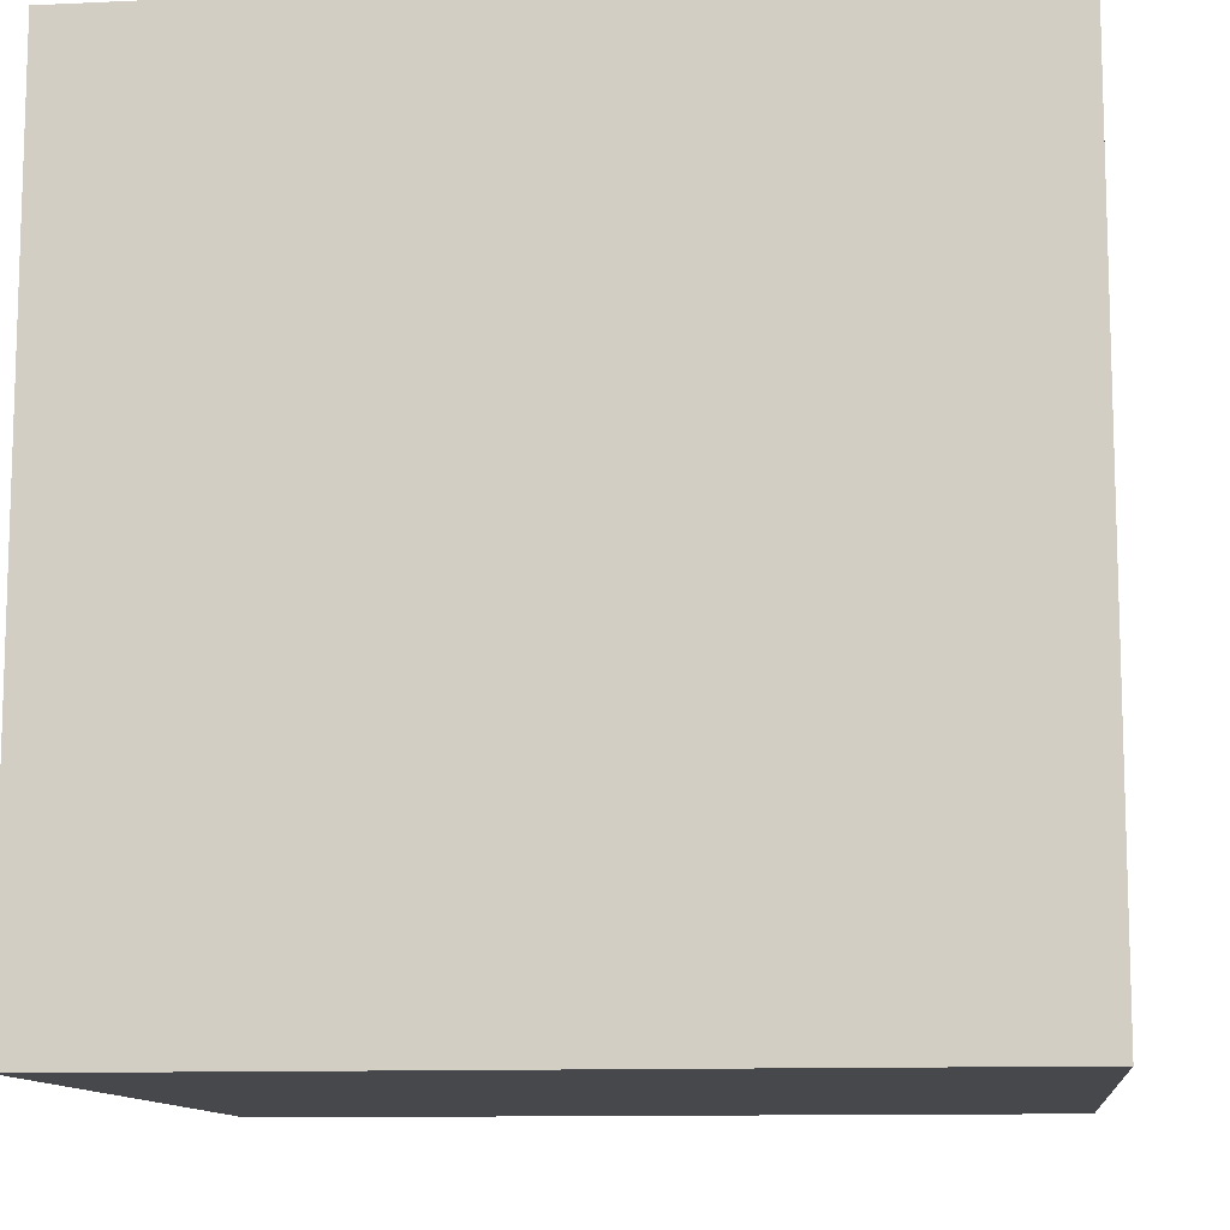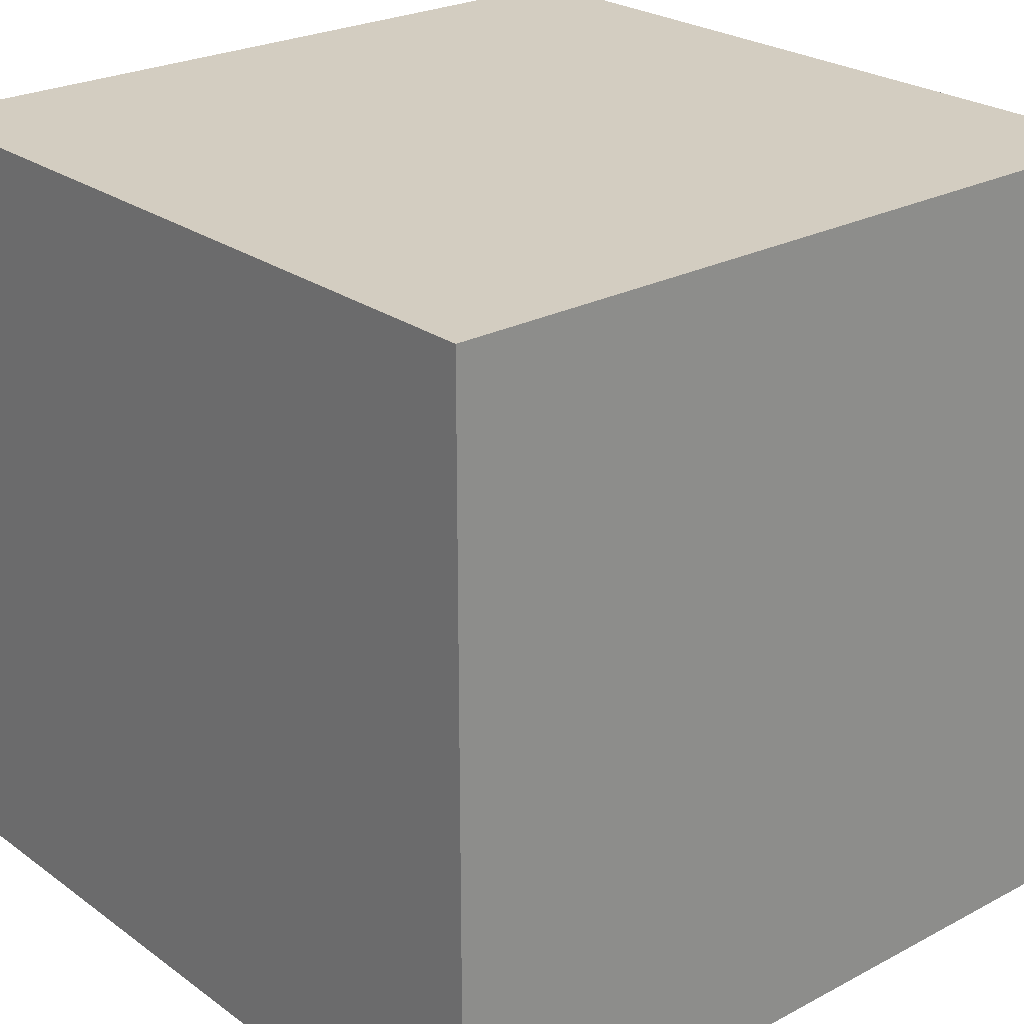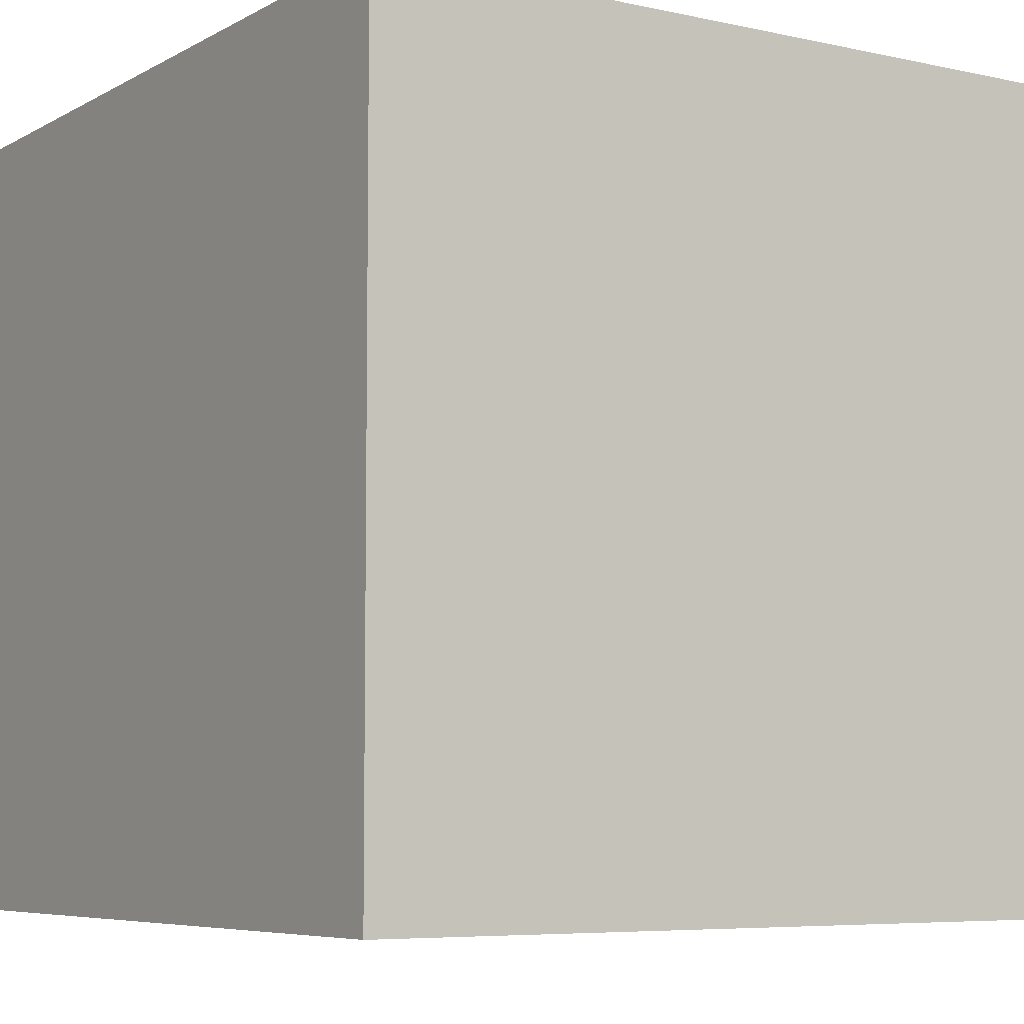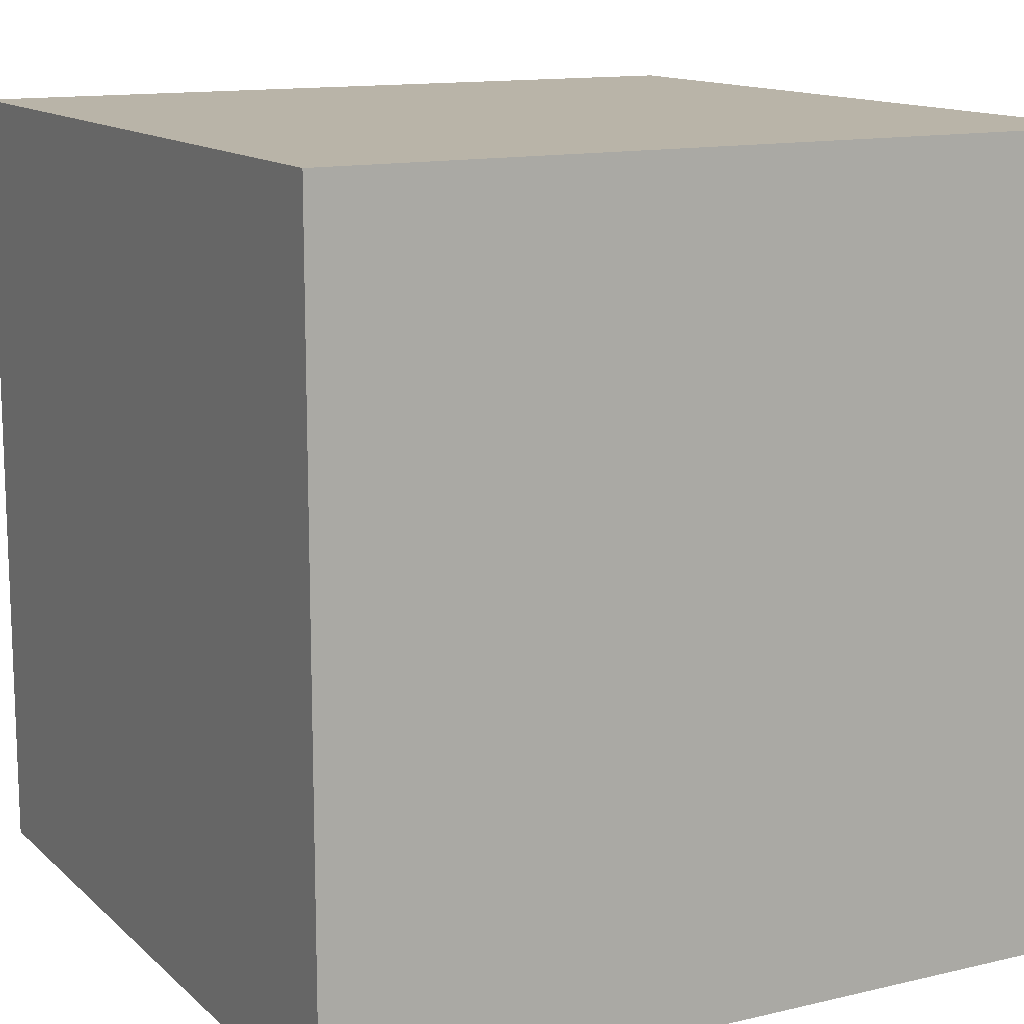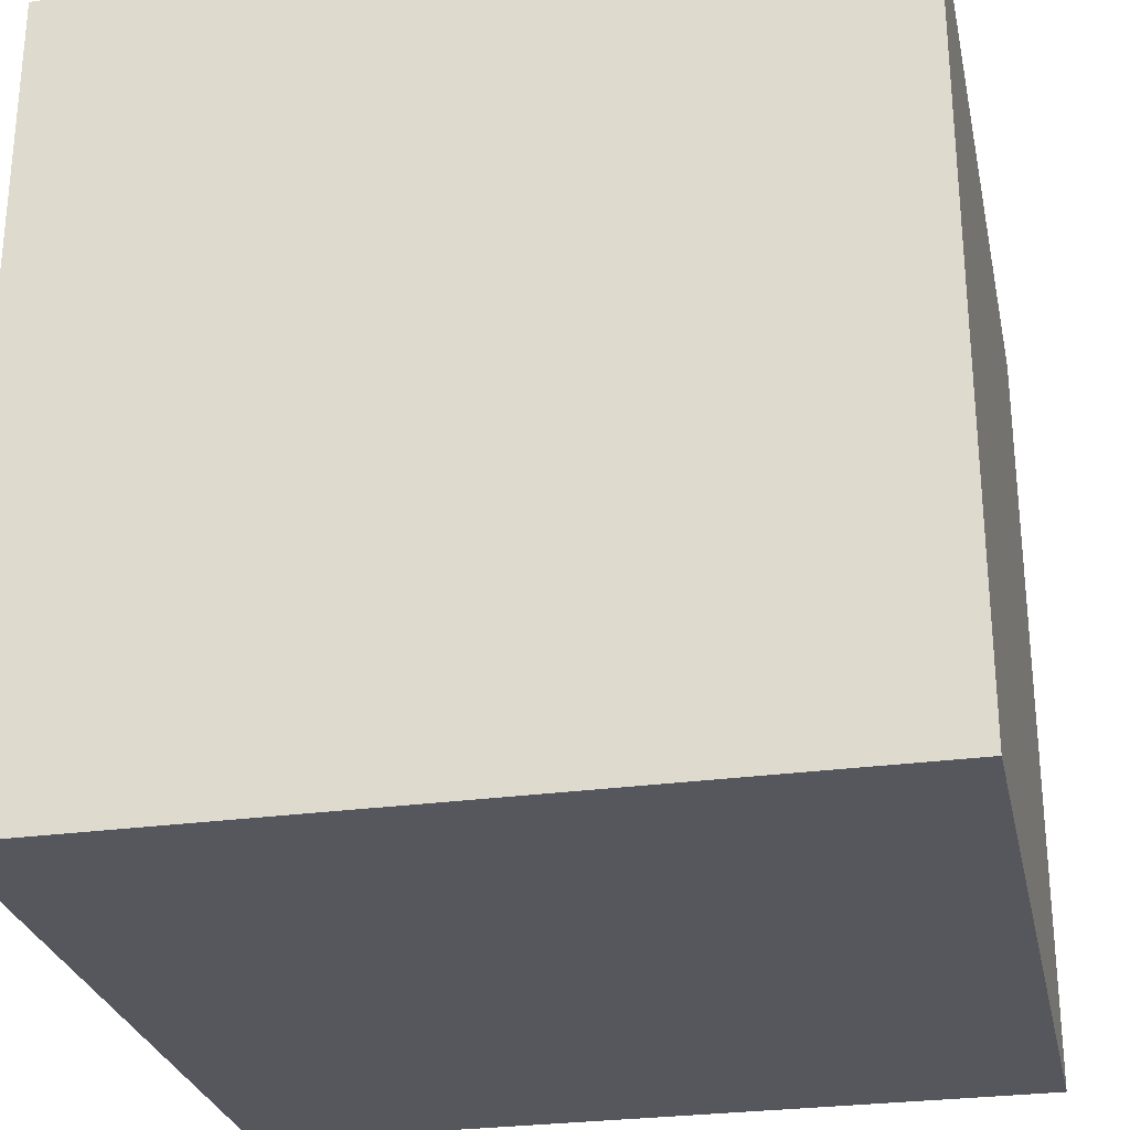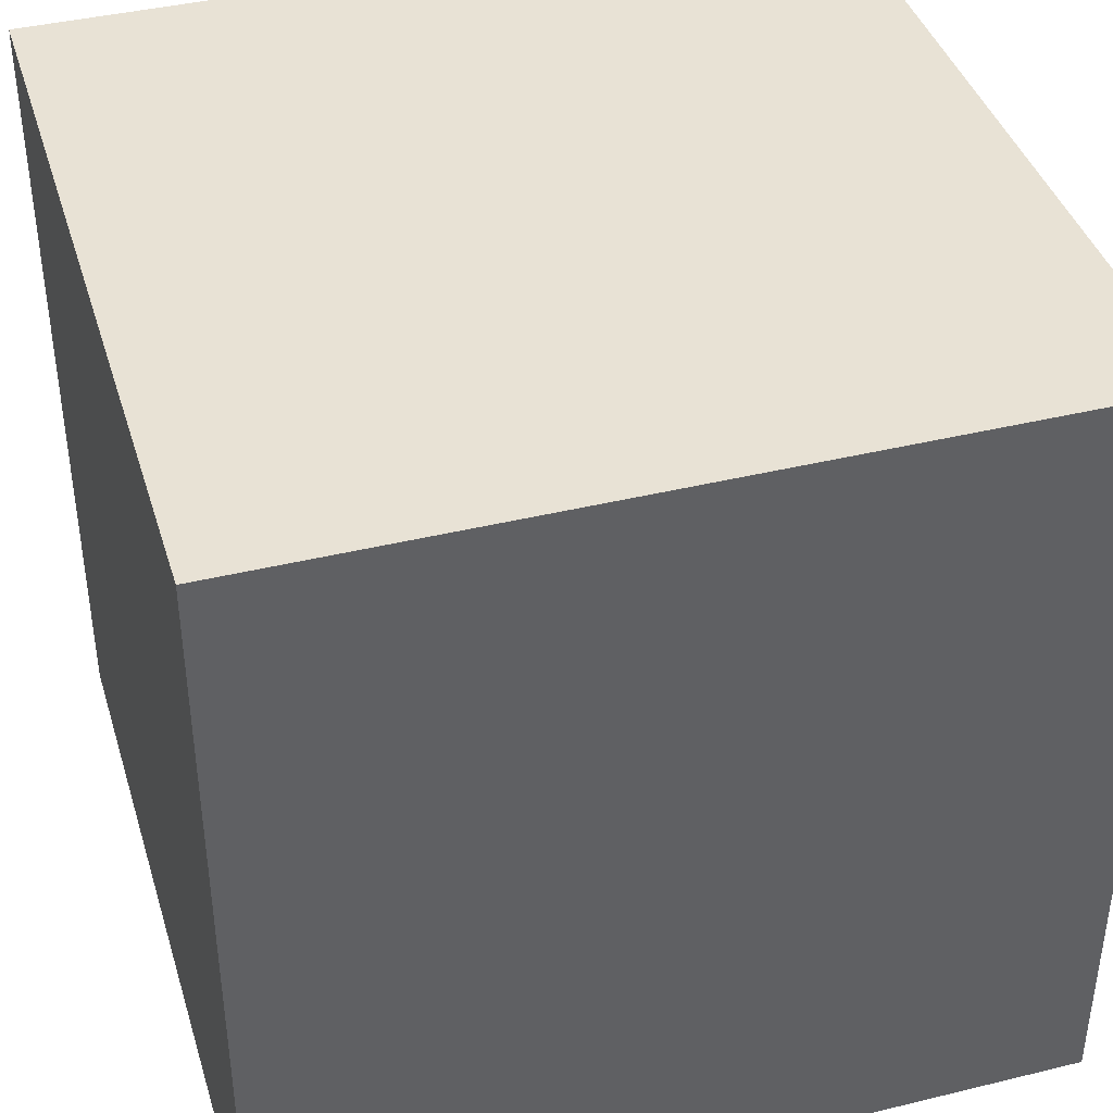
<metadata>
{"format":"obj","ext":"obj","renderer":"f3d","projection":"perspective","resolution":1024,"background":"white","views":[{"elev":-11.2,"azim":6.5,"up":"+Z"},{"elev":24.8,"azim":139.3,"up":"+Y"},{"elev":-6.4,"azim":-123.1,"up":"+Y"},{"elev":13.1,"azim":151.7,"up":"+Z"},{"elev":-27.6,"azim":101.9,"up":"+Z"},{"elev":40.6,"azim":163.4,"up":"+Z"}]}
</metadata>
<code>
o node_on_head
v -3 4 3
v -3 10 3
v -3 4 -3
v -3 10 -3
v 3 4 3
v 3 10 3
v 3 4 -3
v 3 10 -3
f 1 2 4 3
f 3 4 8 7
f 7 8 6 5
f 5 6 2 1
f 3 7 5 1
f 8 4 2 6

</code>
